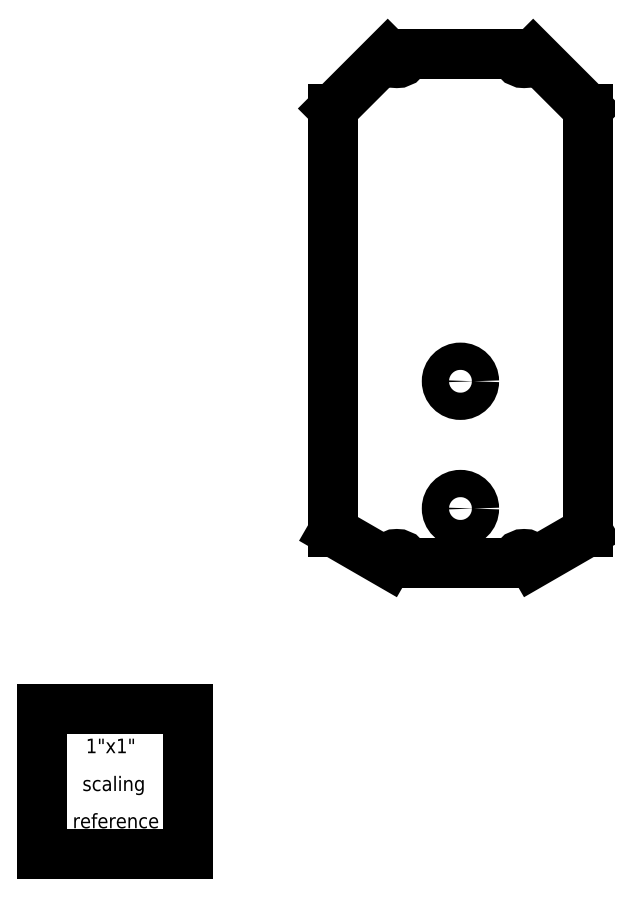
<metadata>
{"format":"dxf","ext":"dxf","renderer":"ezdxf+matplotlib","layout":"modelspace","background":"white","min_lineweight":24,"dpi":150}
</metadata>
<code>
0
SECTION
2
ENTITIES
0
CIRCLE
8
0
10
2.875
20
3.25
30
0
40
0.09375
0
CIRCLE
8
0
10
2.875
20
2.375
30
0
40
0.09375
0
ARC
8
0
10
2.437
20
2
30
0.05
40
0.0625
50
0
51
180
0
LINE
8
0
10
2.5
20
2
30
0.05
11
3.25
21
2
31
0.05
0
ARC
8
0
10
3.312
20
2
30
0.05
40
0.0625
50
0
51
180
0
LINE
8
0
10
3.375
20
2
30
0.05
11
3.75
21
2.217
31
0.05
0
LINE
8
0
10
3.75
20
2.217
30
0.05
11
3.75
21
5.125
31
0.05
0
LINE
8
0
10
3.75
20
5.125
30
0.05
11
3.375
21
5.5
31
0.05
0
ARC
8
0
10
3.312
20
5.5
30
0.05
40
0.0625
50
-180
51
0
0
LINE
8
0
10
3.25
20
5.5
30
0.05
11
2.5
21
5.5
31
0.05
0
ARC
8
0
10
2.437
20
5.5
30
0.05
40
0.0625
50
-180
51
0
0
LINE
8
0
10
2.375
20
5.5
30
0.05
11
2
21
5.125
31
0.05
0
LINE
8
0
10
2
20
5.125
30
0.05
11
2
21
2.217
31
0.05
0
LINE
8
0
10
2
20
2.217
30
0.05
11
2.375
21
2
31
0.05
0
LINE
8
0
10
-3.004e-08
20
1
30
0
11
-3.004e-08
21
1.201e-07
31
0
0
LINE
8
0
10
-3.004e-08
20
1
30
0
11
1
21
1
31
0
0
LINE
8
0
10
1
20
1.201e-07
30
0
11
1
21
1
31
0
0
LINE
8
0
10
-3.004e-08
20
1.201e-07
30
0
11
1
21
1.201e-07
31
0
0
TEXT
8
0
40
0.1
72
0
10
0.2992
20
0.6929
30
0
1
1"x1"
50
0
0
TEXT
8
0
40
0.1
72
0
10
0.2756
20
0.4331
30
0
1
scaling
50
0
0
TEXT
8
0
40
0.1
72
0
10
0.2087
20
0.1772
30
0
1
reference
50
0
0
ENDSEC
0
EOF

</code>
